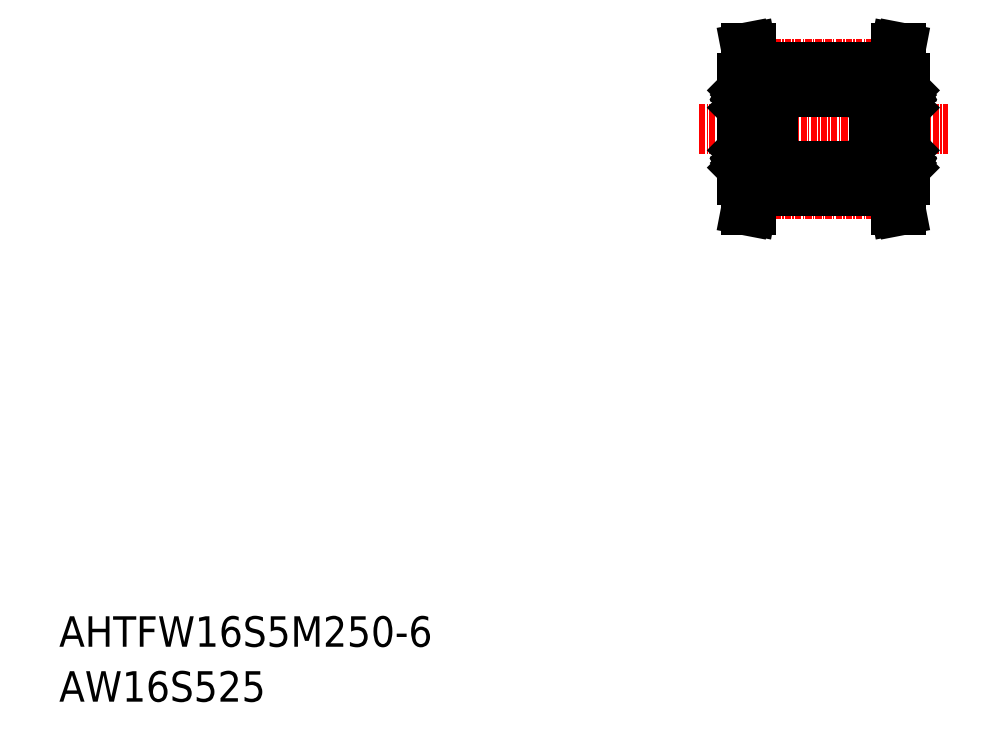
<metadata>
{"format":"dxf","ext":"dxf","renderer":"ezdxf+matplotlib","layout":"modelspace","background":"white","min_lineweight":24,"dpi":150}
</metadata>
<code>
0
SECTION
2
ENTITIES
0
TEXT
8
0
10
-286
20
-50
30
0
40
6
1
AHTFW16S5M250-6
0
TEXT
8
0
10
-286
20
-60.81
30
0
40
6
1
AW16S525
0
LINE
8
CENTER
10
-160.1
20
51.91
30
0
11
-111.1
21
51.91
31
0
0
LINE
8
0
10
-149.1
20
63.17
30
0
11
-122.1
21
63.17
31
0
0
LINE
8
CENTER
10
-149.1
20
64.64
30
0
11
-122
21
64.64
31
0
0
LINE
8
0
10
-149.1
20
61.91
30
0
11
-151.6
21
61.91
31
0
0
LINE
8
0
10
-122.1
20
61.91
30
0
11
-119.6
21
61.91
31
0
0
LINE
8
0
10
-145.6
20
59.16
30
0
11
-125.6
21
59.16
31
0
0
LINE
8
0
10
-149.1
20
64.16
30
0
11
-149.1
21
61.91
31
0
0
LINE
8
0
10
-149.8
20
67.91
30
0
11
-149.1
21
64.16
31
0
0
LINE
8
0
10
-121.3
20
67.91
30
0
11
-122.1
21
64.16
31
0
0
LINE
8
0
10
-120.3
20
67.91
30
0
11
-121.3
21
67.91
31
0
0
LINE
8
0
10
-122.1
20
64.16
30
0
11
-122.1
21
61.91
31
0
0
LINE
8
0
10
-149.1
20
64.16
30
0
11
-122.1
21
64.16
31
0
0
LINE
8
0
10
-151.6
20
61.91
30
0
11
-151.6
21
41.91
31
0
0
LINE
8
0
10
-119.6
20
61.91
30
0
11
-119.6
21
41.91
31
0
0
LINE
8
0
10
-120.3
20
67.91
30
0
11
-121.1
21
64.04
31
0
0
LINE
8
0
10
-121.1
20
64.04
30
0
11
-121.1
21
61.91
31
0
0
LINE
8
0
10
-150.8
20
67.91
30
0
11
-150.1
21
64.04
31
0
0
LINE
8
0
10
-150.8
20
67.91
30
0
11
-149.8
21
67.91
31
0
0
LINE
8
0
10
-150.1
20
64.04
30
0
11
-150.1
21
61.91
31
0
0
LINE
8
0
10
-151.6
20
61.91
30
0
11
-151.6
21
41.91
31
0
0
LINE
8
0
10
-119.6
20
61.91
30
0
11
-119.6
21
41.91
31
0
0
CIRCLE
8
0
10
-148.6
20
57.76
30
0
40
1.587
0
CIRCLE
8
0
10
-148.6
20
46.06
30
0
40
1.587
0
LINE
8
0
10
-145.9
20
48.91
30
0
11
-151.3
21
48.91
31
0
0
LINE
8
0
10
-151.3
20
43.41
30
0
11
-145.9
21
43.41
31
0
0
LINE
8
0
10
-151.3
20
60.41
30
0
11
-145.9
21
60.41
31
0
0
LINE
8
0
10
-145.9
20
54.91
30
0
11
-151.3
21
54.91
31
0
0
LINE
8
0
10
-151.6
20
43.71
30
0
11
-151.6
21
51.91
31
0
0
LINE
8
0
10
-150.9
20
47.27
30
0
11
-150.9
21
45.27
31
0
0
LINE
8
0
10
-151
20
45.21
30
0
11
-151
21
47.27
31
0
0
ARC
8
0
10
-150.9
20
44.38
30
0
40
0.2815
50
210
51
0
0
LINE
8
0
10
-151.1
20
44.65
30
0
11
-151
21
44.54
31
0
0
LINE
8
0
10
-151
20
44.54
30
0
11
-151.1
21
44.48
31
0
0
LINE
8
0
10
-151.1
20
44.48
30
0
11
-151
21
44.3
31
0
0
ARC
8
0
10
-151.3
20
43.71
30
0
40
0.3
50
180
51
270
0
ARC
8
0
10
-151.1
20
44.48
30
0
40
0.1255
50
120
51
210
0
LINE
8
0
10
-151.2
20
44.41
30
0
11
-151.1
21
44.24
31
0
0
LINE
8
0
10
-151.5
20
44.41
30
0
11
-151.2
21
44.41
31
0
0
LINE
8
0
10
-151.6
20
44.31
30
0
11
-151.5
21
44.41
31
0
0
LINE
8
0
10
-151.2
20
44.59
30
0
11
-151.1
21
44.65
31
0
0
LINE
8
0
10
-150.6
20
44.38
30
0
11
-150.6
21
45.02
31
0
0
LINE
8
0
10
-150.7
20
44.96
30
0
11
-151
21
45.21
31
0
0
LINE
8
0
10
-150.5
20
44.96
30
0
11
-149.7
21
44.96
31
0
0
ARC
8
0
10
-150.9
20
44.38
30
0
40
0.156
50
210
51
0
0
LINE
8
0
10
-150.6
20
44.86
30
0
11
-150.5
21
44.96
31
0
0
LINE
8
0
10
-150.7
20
44.38
30
0
11
-150.7
21
44.96
31
0
0
LINE
8
0
10
-150.6
20
45.02
30
0
11
-150.9
21
45.27
31
0
0
LINE
8
0
10
-151.5
20
47.61
30
0
11
-150.6
21
47.61
31
0
0
LINE
8
0
10
-151.6
20
47.71
30
0
11
-151.5
21
47.61
31
0
0
ARC
8
0
10
-151.3
20
48.61
30
0
40
0.3
50
90
51
180
0
LINE
8
0
10
-150.5
20
47.16
30
0
11
-149.7
21
47.16
31
0
0
ARC
8
0
10
-150.9
20
47.27
30
0
40
0.1256
50
90
51
180
0
LINE
8
0
10
-150.6
20
47.26
30
0
11
-150.5
21
47.16
31
0
0
LINE
8
0
10
-150.6
20
47.61
30
0
11
-150.6
21
47.26
31
0
0
LINE
8
0
10
-150.7
20
47.27
30
0
11
-150.9
21
47.27
31
0
0
LINE
8
0
10
-150.7
20
47.39
30
0
11
-150.7
21
47.27
31
0
0
LINE
8
0
10
-150.9
20
47.39
30
0
11
-150.7
21
47.39
31
0
0
LINE
8
0
10
-151
20
59.29
30
0
11
-151.1
21
59.35
31
0
0
LINE
8
0
10
-150.6
20
59.45
30
0
11
-150.6
21
58.81
31
0
0
LINE
8
0
10
-150.7
20
59.45
30
0
11
-150.7
21
58.86
31
0
0
ARC
8
0
10
-151.1
20
59.35
30
0
40
0.1255
50
150
51
240
0
LINE
8
0
10
-151.6
20
60.11
30
0
11
-151.6
21
51.91
31
0
0
ARC
8
0
10
-151.3
20
55.21
30
0
40
0.3
50
180
51
270
0
LINE
8
0
10
-148.6
20
54.91
30
0
11
-148.6
21
54.91
31
0
0
LINE
8
0
10
-151.1
20
59.18
30
0
11
-151
21
59.29
31
0
0
LINE
8
0
10
-151.5
20
56.21
30
0
11
-150.6
21
56.21
31
0
0
LINE
8
0
10
-151.6
20
56.11
30
0
11
-151.5
21
56.21
31
0
0
LINE
8
0
10
-151.2
20
59.24
30
0
11
-151.1
21
59.18
31
0
0
LINE
8
0
10
-151
20
58.61
30
0
11
-151
21
56.56
31
0
0
LINE
8
0
10
-150.9
20
56.56
30
0
11
-150.9
21
58.56
31
0
0
LINE
8
0
10
-150.6
20
56.21
30
0
11
-150.6
21
56.56
31
0
0
LINE
8
0
10
-150.5
20
56.66
30
0
11
-149.7
21
56.66
31
0
0
LINE
8
0
10
-150.9
20
56.43
30
0
11
-150.7
21
56.43
31
0
0
LINE
8
0
10
-150.7
20
56.43
30
0
11
-150.7
21
56.56
31
0
0
LINE
8
0
10
-150.7
20
56.56
30
0
11
-150.9
21
56.56
31
0
0
LINE
8
0
10
-150.6
20
56.56
30
0
11
-150.5
21
56.66
31
0
0
ARC
8
0
10
-150.9
20
56.56
30
0
40
0.1256
50
180
51
270
0
LINE
8
0
10
-150.5
20
58.86
30
0
11
-149.7
21
58.86
31
0
0
LINE
8
0
10
-150.7
20
58.86
30
0
11
-151
21
58.61
31
0
0
LINE
8
0
10
-150.6
20
58.81
30
0
11
-150.9
21
58.56
31
0
0
LINE
8
0
10
-150.6
20
58.96
30
0
11
-150.5
21
58.86
31
0
0
LINE
8
0
10
-151.1
20
59.35
30
0
11
-151
21
59.52
31
0
0
ARC
8
0
10
-150.9
20
59.45
30
0
40
0.2815
50
0
51
150
0
ARC
8
0
10
-151.3
20
60.11
30
0
40
0.3
50
90
51
180
0
LINE
8
0
10
-151.6
20
59.51
30
0
11
-151.5
21
59.41
31
0
0
LINE
8
0
10
-151.5
20
59.41
30
0
11
-151.2
21
59.41
31
0
0
LINE
8
0
10
-151.2
20
59.41
30
0
11
-151.1
21
59.59
31
0
0
ARC
8
0
10
-150.9
20
59.45
30
0
40
0.156
50
0
51
150
0
LINE
8
0
10
-145.6
20
43.71
30
0
11
-145.6
21
51.91
31
0
0
LINE
8
0
10
-146.1
20
45.21
30
0
11
-146.1
21
47.27
31
0
0
LINE
8
0
10
-146.2
20
47.27
30
0
11
-146.2
21
45.27
31
0
0
LINE
8
0
10
-146.4
20
44.96
30
0
11
-146.1
21
45.21
31
0
0
LINE
8
0
10
-146.5
20
44.38
30
0
11
-146.5
21
45.02
31
0
0
LINE
8
0
10
-146.6
20
44.96
30
0
11
-147.4
21
44.96
31
0
0
ARC
8
0
10
-145.9
20
43.71
30
0
40
0.3
50
270
51
1.527e-13
0
LINE
8
0
10
-145.9
20
44.59
30
0
11
-146
21
44.65
31
0
0
LINE
8
0
10
-145.9
20
44.41
30
0
11
-146
21
44.24
31
0
0
LINE
8
0
10
-146
20
44.48
30
0
11
-146.1
21
44.3
31
0
0
LINE
8
0
10
-146.1
20
44.54
30
0
11
-146
21
44.48
31
0
0
LINE
8
0
10
-146.4
20
44.38
30
0
11
-146.4
21
44.96
31
0
0
LINE
8
0
10
-146
20
44.65
30
0
11
-146.1
21
44.54
31
0
0
LINE
8
0
10
-146.5
20
44.86
30
0
11
-146.6
21
44.96
31
0
0
ARC
8
0
10
-146.2
20
44.38
30
0
40
0.156
50
180
51
330
0
ARC
8
0
10
-146.2
20
44.38
30
0
40
0.2815
50
180
51
330
0
LINE
8
0
10
-145.6
20
44.31
30
0
11
-145.7
21
44.41
31
0
0
LINE
8
0
10
-145.7
20
44.41
30
0
11
-145.9
21
44.41
31
0
0
ARC
8
0
10
-146
20
44.48
30
0
40
0.1255
50
330
51
60
0
LINE
8
0
10
-146.5
20
45.02
30
0
11
-146.2
21
45.27
31
0
0
LINE
8
0
10
-146.6
20
47.16
30
0
11
-147.4
21
47.16
31
0
0
LINE
8
0
10
-145.7
20
47.61
30
0
11
-146.5
21
47.61
31
0
0
LINE
8
0
10
-146.2
20
47.39
30
0
11
-146.4
21
47.39
31
0
0
LINE
8
0
10
-146.4
20
47.39
30
0
11
-146.4
21
47.27
31
0
0
LINE
8
0
10
-146.4
20
47.27
30
0
11
-146.2
21
47.27
31
0
0
LINE
8
0
10
-146.5
20
47.61
30
0
11
-146.5
21
47.26
31
0
0
LINE
8
0
10
-146.5
20
47.26
30
0
11
-146.6
21
47.16
31
0
0
ARC
8
0
10
-146.2
20
47.27
30
0
40
0.1256
50
5e-05
51
90
0
LINE
8
0
10
-145.6
20
47.71
30
0
11
-145.7
21
47.61
31
0
0
ARC
8
0
10
-145.9
20
48.61
30
0
40
0.3
50
0
51
90
0
LINE
8
0
10
-146.4
20
59.45
30
0
11
-146.4
21
58.86
31
0
0
LINE
8
0
10
-146.5
20
59.45
30
0
11
-146.5
21
58.81
31
0
0
LINE
8
0
10
-146.1
20
59.29
30
0
11
-146
21
59.35
31
0
0
ARC
8
0
10
-146
20
59.35
30
0
40
0.1255
50
300
51
30.01
0
LINE
8
0
10
-145.6
20
60.11
30
0
11
-145.6
21
51.91
31
0
0
LINE
8
0
10
-147.2
20
54.91
30
0
11
-147.2
21
54.91
31
0
0
ARC
8
0
10
-145.9
20
55.21
30
0
40
0.3
50
270
51
0
0
LINE
8
0
10
-146.2
20
56.56
30
0
11
-146.2
21
58.56
31
0
0
LINE
8
0
10
-146.1
20
58.61
30
0
11
-146.1
21
56.56
31
0
0
LINE
8
0
10
-146.6
20
56.66
30
0
11
-147.4
21
56.66
31
0
0
LINE
8
0
10
-146.5
20
56.21
30
0
11
-146.5
21
56.56
31
0
0
LINE
8
0
10
-145.7
20
56.21
30
0
11
-146.5
21
56.21
31
0
0
LINE
8
0
10
-145.6
20
56.11
30
0
11
-145.7
21
56.21
31
0
0
ARC
8
0
10
-146.2
20
56.56
30
0
40
0.1256
50
270
51
360
0
LINE
8
0
10
-146.5
20
56.56
30
0
11
-146.6
21
56.66
31
0
0
LINE
8
0
10
-146.4
20
56.56
30
0
11
-146.2
21
56.56
31
0
0
LINE
8
0
10
-146.4
20
56.43
30
0
11
-146.4
21
56.56
31
0
0
LINE
8
0
10
-146.2
20
56.43
30
0
11
-146.4
21
56.43
31
0
0
LINE
8
0
10
-146.6
20
58.86
30
0
11
-147.4
21
58.86
31
0
0
LINE
8
0
10
-145.9
20
59.24
30
0
11
-146
21
59.18
31
0
0
LINE
8
0
10
-146.5
20
58.96
30
0
11
-146.6
21
58.86
31
0
0
LINE
8
0
10
-146
20
59.18
30
0
11
-146.1
21
59.29
31
0
0
LINE
8
0
10
-146.5
20
58.81
30
0
11
-146.2
21
58.56
31
0
0
LINE
8
0
10
-146.4
20
58.86
30
0
11
-146.1
21
58.61
31
0
0
ARC
8
0
10
-145.9
20
60.11
30
0
40
0.3
50
360
51
90
0
LINE
8
0
10
-145.9
20
59.41
30
0
11
-146
21
59.59
31
0
0
ARC
8
0
10
-146.2
20
59.45
30
0
40
0.2815
50
30
51
180
0
ARC
8
0
10
-146.2
20
59.45
30
0
40
0.156
50
30
51
180
0
LINE
8
0
10
-146
20
59.35
30
0
11
-146.1
21
59.52
31
0
0
LINE
8
0
10
-145.7
20
59.41
30
0
11
-145.9
21
59.41
31
0
0
LINE
8
0
10
-145.6
20
59.51
30
0
11
-145.7
21
59.41
31
0
0
LINE
8
0
10
-125.6
20
60.11
30
0
11
-125.6
21
51.91
31
0
0
LINE
8
0
10
-119.6
20
60.11
30
0
11
-119.6
21
51.91
31
0
0
LINE
8
0
10
-119.6
20
43.71
30
0
11
-119.6
21
51.91
31
0
0
LINE
8
0
10
-125.6
20
43.71
30
0
11
-125.6
21
51.91
31
0
0
CIRCLE
8
0
10
-122.6
20
46.06
30
0
40
1.587
0
LINE
8
0
10
-119.9
20
43.41
30
0
11
-125.3
21
43.41
31
0
0
LINE
8
0
10
-119.7
20
47.61
30
0
11
-120.5
21
47.61
31
0
0
LINE
8
0
10
-119.6
20
47.71
30
0
11
-119.7
21
47.61
31
0
0
LINE
8
0
10
-120.6
20
47.16
30
0
11
-121.4
21
47.16
31
0
0
ARC
8
0
10
-120.2
20
47.27
30
0
40
0.1256
50
5e-05
51
90
0
LINE
8
0
10
-120.5
20
47.26
30
0
11
-120.6
21
47.16
31
0
0
LINE
8
0
10
-120.5
20
47.61
30
0
11
-120.5
21
47.26
31
0
0
LINE
8
0
10
-120.4
20
47.27
30
0
11
-120.2
21
47.27
31
0
0
LINE
8
0
10
-120.4
20
47.39
30
0
11
-120.4
21
47.27
31
0
0
LINE
8
0
10
-120.2
20
47.39
30
0
11
-120.4
21
47.39
31
0
0
ARC
8
0
10
-120.2
20
44.38
30
0
40
0.2815
50
180
51
330
0
LINE
8
0
10
-120
20
44.65
30
0
11
-120.1
21
44.54
31
0
0
LINE
8
0
10
-120.1
20
44.54
30
0
11
-120
21
44.48
31
0
0
LINE
8
0
10
-120
20
44.48
30
0
11
-120.1
21
44.3
31
0
0
ARC
8
0
10
-119.9
20
43.71
30
0
40
0.3
50
270
51
360
0
ARC
8
0
10
-120
20
44.48
30
0
40
0.1255
50
330
51
60
0
LINE
8
0
10
-119.9
20
44.41
30
0
11
-120
21
44.24
31
0
0
LINE
8
0
10
-119.7
20
44.41
30
0
11
-119.9
21
44.41
31
0
0
LINE
8
0
10
-119.6
20
44.31
30
0
11
-119.7
21
44.41
31
0
0
LINE
8
0
10
-119.9
20
44.59
30
0
11
-120
21
44.65
31
0
0
LINE
8
0
10
-120.5
20
44.38
30
0
11
-120.5
21
45.02
31
0
0
LINE
8
0
10
-120.4
20
44.96
30
0
11
-120.1
21
45.21
31
0
0
LINE
8
0
10
-120.6
20
44.96
30
0
11
-121.4
21
44.96
31
0
0
ARC
8
0
10
-120.2
20
44.38
30
0
40
0.156
50
180
51
330
0
LINE
8
0
10
-120.5
20
44.86
30
0
11
-120.6
21
44.96
31
0
0
LINE
8
0
10
-120.4
20
44.38
30
0
11
-120.4
21
44.96
31
0
0
LINE
8
0
10
-120.5
20
45.02
30
0
11
-120.2
21
45.27
31
0
0
LINE
8
0
10
-120.2
20
47.27
30
0
11
-120.2
21
45.27
31
0
0
LINE
8
0
10
-120.1
20
45.21
30
0
11
-120.1
21
47.27
31
0
0
LINE
8
0
10
-124.5
20
47.16
30
0
11
-123.7
21
47.16
31
0
0
LINE
8
0
10
-125.5
20
47.61
30
0
11
-124.6
21
47.61
31
0
0
LINE
8
0
10
-124.9
20
47.39
30
0
11
-124.7
21
47.39
31
0
0
LINE
8
0
10
-124.7
20
47.39
30
0
11
-124.7
21
47.27
31
0
0
LINE
8
0
10
-124.7
20
47.27
30
0
11
-124.9
21
47.27
31
0
0
LINE
8
0
10
-124.6
20
47.61
30
0
11
-124.6
21
47.26
31
0
0
LINE
8
0
10
-124.6
20
47.26
30
0
11
-124.5
21
47.16
31
0
0
ARC
8
0
10
-124.9
20
47.27
30
0
40
0.1256
50
90
51
180
0
LINE
8
0
10
-125.6
20
47.71
30
0
11
-125.5
21
47.61
31
0
0
LINE
8
0
10
-124.7
20
44.96
30
0
11
-125
21
45.21
31
0
0
LINE
8
0
10
-124.6
20
44.38
30
0
11
-124.6
21
45.02
31
0
0
LINE
8
0
10
-124.5
20
44.96
30
0
11
-123.7
21
44.96
31
0
0
ARC
8
0
10
-125.3
20
43.71
30
0
40
0.3
50
180
51
270
0
LINE
8
0
10
-125.2
20
44.59
30
0
11
-125.1
21
44.65
31
0
0
LINE
8
0
10
-125.2
20
44.41
30
0
11
-125.1
21
44.24
31
0
0
LINE
8
0
10
-125.1
20
44.48
30
0
11
-125
21
44.3
31
0
0
LINE
8
0
10
-125
20
44.54
30
0
11
-125.1
21
44.48
31
0
0
LINE
8
0
10
-124.7
20
44.38
30
0
11
-124.7
21
44.96
31
0
0
LINE
8
0
10
-125.1
20
44.65
30
0
11
-125
21
44.54
31
0
0
LINE
8
0
10
-124.6
20
44.86
30
0
11
-124.5
21
44.96
31
0
0
ARC
8
0
10
-124.9
20
44.38
30
0
40
0.156
50
210
51
7e-15
0
ARC
8
0
10
-124.9
20
44.38
30
0
40
0.2815
50
210
51
7e-15
0
LINE
8
0
10
-125.6
20
44.31
30
0
11
-125.5
21
44.41
31
0
0
LINE
8
0
10
-125.5
20
44.41
30
0
11
-125.2
21
44.41
31
0
0
ARC
8
0
10
-125.1
20
44.48
30
0
40
0.1255
50
120
51
210
0
LINE
8
0
10
-124.6
20
45.02
30
0
11
-124.9
21
45.27
31
0
0
LINE
8
0
10
-125
20
45.21
30
0
11
-125
21
47.27
31
0
0
LINE
8
0
10
-124.9
20
47.27
30
0
11
-124.9
21
45.27
31
0
0
LINE
8
0
10
-125.3
20
48.91
30
0
11
-119.9
21
48.91
31
0
0
ARC
8
0
10
-119.9
20
48.61
30
0
40
0.3
50
7e-15
51
90
0
ARC
8
0
10
-125.3
20
48.61
30
0
40
0.3
50
90
51
180
0
LINE
8
0
10
-124.6
20
58.81
30
0
11
-124.9
21
58.56
31
0
0
LINE
8
0
10
-124.7
20
58.86
30
0
11
-125
21
58.61
31
0
0
LINE
8
0
10
-120.4
20
58.86
30
0
11
-120.1
21
58.61
31
0
0
LINE
8
0
10
-120.5
20
58.81
30
0
11
-120.2
21
58.56
31
0
0
CIRCLE
8
0
10
-122.6
20
57.76
30
0
40
1.587
0
LINE
8
0
10
-125.3
20
54.91
30
0
11
-119.9
21
54.91
31
0
0
LINE
8
0
10
-122.6
20
54.91
30
0
11
-122.6
21
54.91
31
0
0
LINE
8
0
10
-119.7
20
56.21
30
0
11
-120.5
21
56.21
31
0
0
LINE
8
0
10
-120.1
20
58.61
30
0
11
-120.1
21
56.56
31
0
0
LINE
8
0
10
-120.2
20
56.56
30
0
11
-120.2
21
58.56
31
0
0
LINE
8
0
10
-120.5
20
56.21
30
0
11
-120.5
21
56.56
31
0
0
LINE
8
0
10
-120.6
20
56.66
30
0
11
-121.4
21
56.66
31
0
0
LINE
8
0
10
-120.2
20
56.43
30
0
11
-120.4
21
56.43
31
0
0
LINE
8
0
10
-120.4
20
56.43
30
0
11
-120.4
21
56.56
31
0
0
LINE
8
0
10
-120.4
20
56.56
30
0
11
-120.2
21
56.56
31
0
0
LINE
8
0
10
-120.5
20
56.56
30
0
11
-120.6
21
56.66
31
0
0
ARC
8
0
10
-120.2
20
56.56
30
0
40
0.1256
50
270
51
360
0
ARC
8
0
10
-119.9
20
55.21
30
0
40
0.3
50
270
51
7e-15
0
LINE
8
0
10
-119.6
20
56.11
30
0
11
-119.7
21
56.21
31
0
0
LINE
8
0
10
-124.9
20
56.56
30
0
11
-124.9
21
58.56
31
0
0
LINE
8
0
10
-125
20
58.61
30
0
11
-125
21
56.56
31
0
0
LINE
8
0
10
-124.5
20
56.66
30
0
11
-123.7
21
56.66
31
0
0
LINE
8
0
10
-124.6
20
56.21
30
0
11
-124.6
21
56.56
31
0
0
LINE
8
0
10
-125.5
20
56.21
30
0
11
-124.6
21
56.21
31
0
0
ARC
8
0
10
-124.9
20
56.56
30
0
40
0.1256
50
180
51
270
0
LINE
8
0
10
-124.6
20
56.56
30
0
11
-124.5
21
56.66
31
0
0
LINE
8
0
10
-124.7
20
56.56
30
0
11
-124.9
21
56.56
31
0
0
LINE
8
0
10
-124.7
20
56.43
30
0
11
-124.7
21
56.56
31
0
0
LINE
8
0
10
-124.9
20
56.43
30
0
11
-124.7
21
56.43
31
0
0
LINE
8
0
10
-123.9
20
54.91
30
0
11
-123.9
21
54.91
31
0
0
ARC
8
0
10
-125.3
20
55.21
30
0
40
0.3
50
180
51
270
0
LINE
8
0
10
-125.6
20
56.11
30
0
11
-125.5
21
56.21
31
0
0
LINE
8
0
10
-119.9
20
60.41
30
0
11
-125.3
21
60.41
31
0
0
LINE
8
0
10
-120.1
20
59.29
30
0
11
-120
21
59.35
31
0
0
LINE
8
0
10
-120.5
20
59.45
30
0
11
-120.5
21
58.81
31
0
0
LINE
8
0
10
-120.4
20
59.45
30
0
11
-120.4
21
58.86
31
0
0
ARC
8
0
10
-120
20
59.35
30
0
40
0.1255
50
300
51
30.01
0
LINE
8
0
10
-120
20
59.18
30
0
11
-120.1
21
59.29
31
0
0
LINE
8
0
10
-119.9
20
59.24
30
0
11
-120
21
59.18
31
0
0
LINE
8
0
10
-120.6
20
58.86
30
0
11
-121.4
21
58.86
31
0
0
LINE
8
0
10
-120.5
20
58.96
30
0
11
-120.6
21
58.86
31
0
0
LINE
8
0
10
-120
20
59.35
30
0
11
-120.1
21
59.52
31
0
0
ARC
8
0
10
-120.2
20
59.45
30
0
40
0.2815
50
30
51
180
0
ARC
8
0
10
-119.9
20
60.11
30
0
40
0.3
50
2.106e-13
51
90
0
LINE
8
0
10
-119.6
20
59.51
30
0
11
-119.7
21
59.41
31
0
0
LINE
8
0
10
-119.7
20
59.41
30
0
11
-119.9
21
59.41
31
0
0
LINE
8
0
10
-119.9
20
59.41
30
0
11
-120
21
59.59
31
0
0
ARC
8
0
10
-120.2
20
59.45
30
0
40
0.156
50
30
51
180
0
LINE
8
0
10
-124.7
20
59.45
30
0
11
-124.7
21
58.86
31
0
0
LINE
8
0
10
-124.6
20
59.45
30
0
11
-124.6
21
58.81
31
0
0
LINE
8
0
10
-125
20
59.29
30
0
11
-125.1
21
59.35
31
0
0
ARC
8
0
10
-125.1
20
59.35
30
0
40
0.1255
50
150
51
240
0
LINE
8
0
10
-124.5
20
58.86
30
0
11
-123.7
21
58.86
31
0
0
LINE
8
0
10
-125.2
20
59.24
30
0
11
-125.1
21
59.18
31
0
0
LINE
8
0
10
-124.6
20
58.96
30
0
11
-124.5
21
58.86
31
0
0
LINE
8
0
10
-125.1
20
59.18
30
0
11
-125
21
59.29
31
0
0
ARC
8
0
10
-125.3
20
60.11
30
0
40
0.3
50
90
51
180
0
LINE
8
0
10
-125.2
20
59.41
30
0
11
-125.1
21
59.59
31
0
0
ARC
8
0
10
-124.9
20
59.45
30
0
40
0.2815
50
7e-15
51
150
0
ARC
8
0
10
-124.9
20
59.45
30
0
40
0.156
50
7e-15
51
150
0
LINE
8
0
10
-125.1
20
59.35
30
0
11
-125
21
59.52
31
0
0
LINE
8
0
10
-125.5
20
59.41
30
0
11
-125.2
21
59.41
31
0
0
LINE
8
0
10
-125.6
20
59.51
30
0
11
-125.5
21
59.41
31
0
0
LINE
8
0
10
-122.1
20
41.91
30
0
11
-119.6
21
41.91
31
0
0
LINE
8
0
10
-122.1
20
39.66
30
0
11
-122.1
21
41.91
31
0
0
LINE
8
0
10
-150.1
20
39.79
30
0
11
-150.1
21
41.91
31
0
0
LINE
8
0
10
-149.1
20
39.66
30
0
11
-149.1
21
41.91
31
0
0
LINE
8
0
10
-149.1
20
40.66
30
0
11
-122.1
21
40.66
31
0
0
LINE
8
0
10
-149.1
20
41.91
30
0
11
-151.6
21
41.91
31
0
0
LINE
8
CENTER
10
-149.1
20
39.18
30
0
11
-122
21
39.18
31
0
0
LINE
8
0
10
-149.1
20
39.66
30
0
11
-122.1
21
39.66
31
0
0
LINE
8
0
10
-121.1
20
39.79
30
0
11
-121.1
21
41.91
31
0
0
LINE
8
0
10
-150.8
20
35.91
30
0
11
-150.1
21
39.79
31
0
0
LINE
8
0
10
-149.8
20
35.91
30
0
11
-149.1
21
39.66
31
0
0
LINE
8
0
10
-150.8
20
35.91
30
0
11
-149.8
21
35.91
31
0
0
LINE
8
0
10
-120.3
20
35.91
30
0
11
-121.3
21
35.91
31
0
0
LINE
8
0
10
-121.3
20
35.91
30
0
11
-122.1
21
39.66
31
0
0
LINE
8
0
10
-120.3
20
35.91
30
0
11
-121.1
21
39.79
31
0
0
LINE
8
0
10
-145.6
20
44.66
30
0
11
-125.6
21
44.66
31
0
0
ENDSEC
0
EOF

</code>
